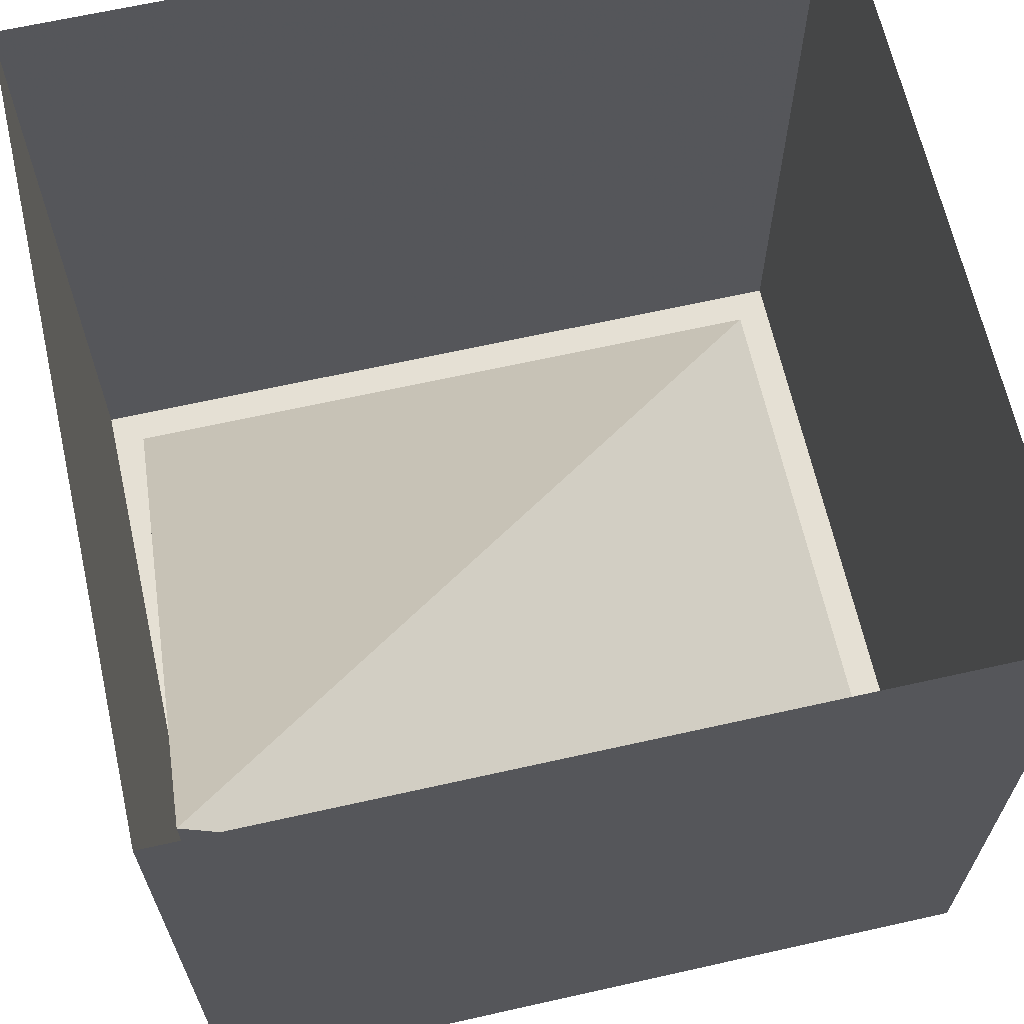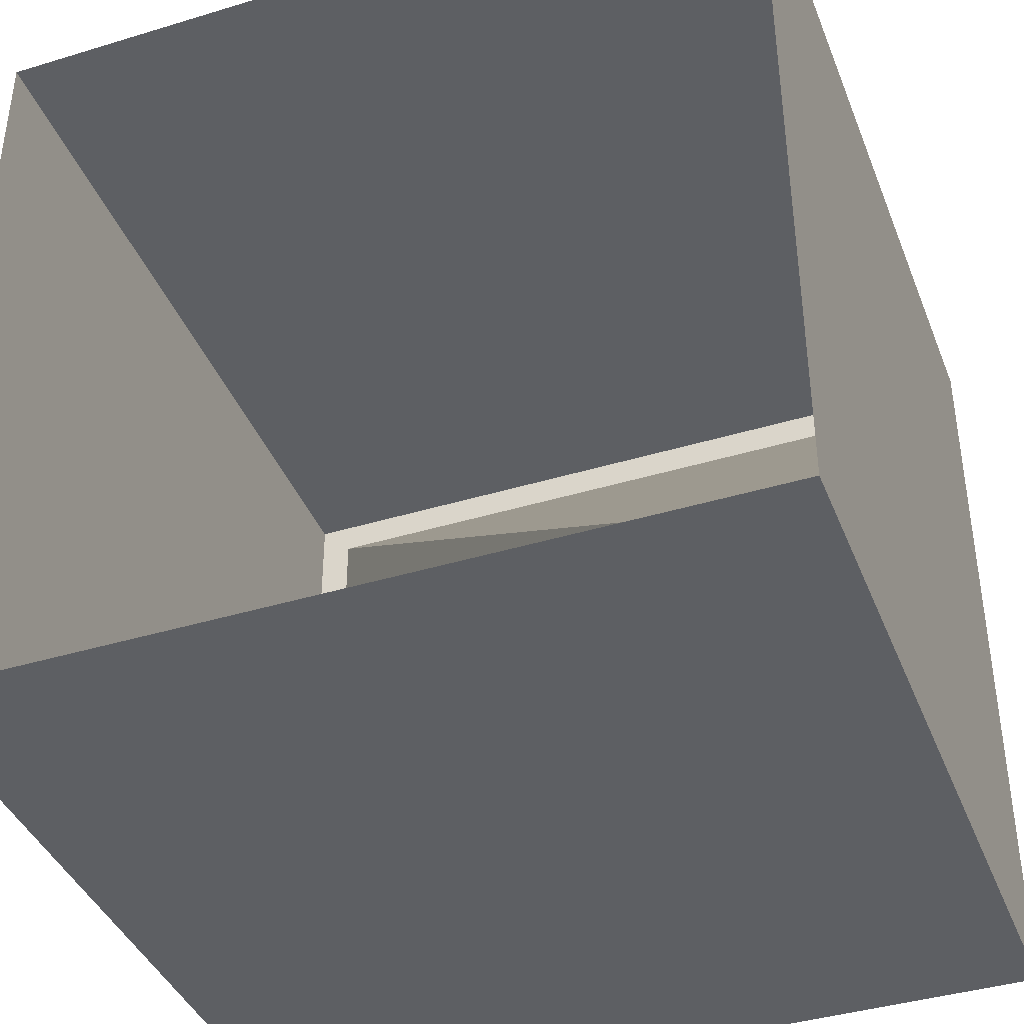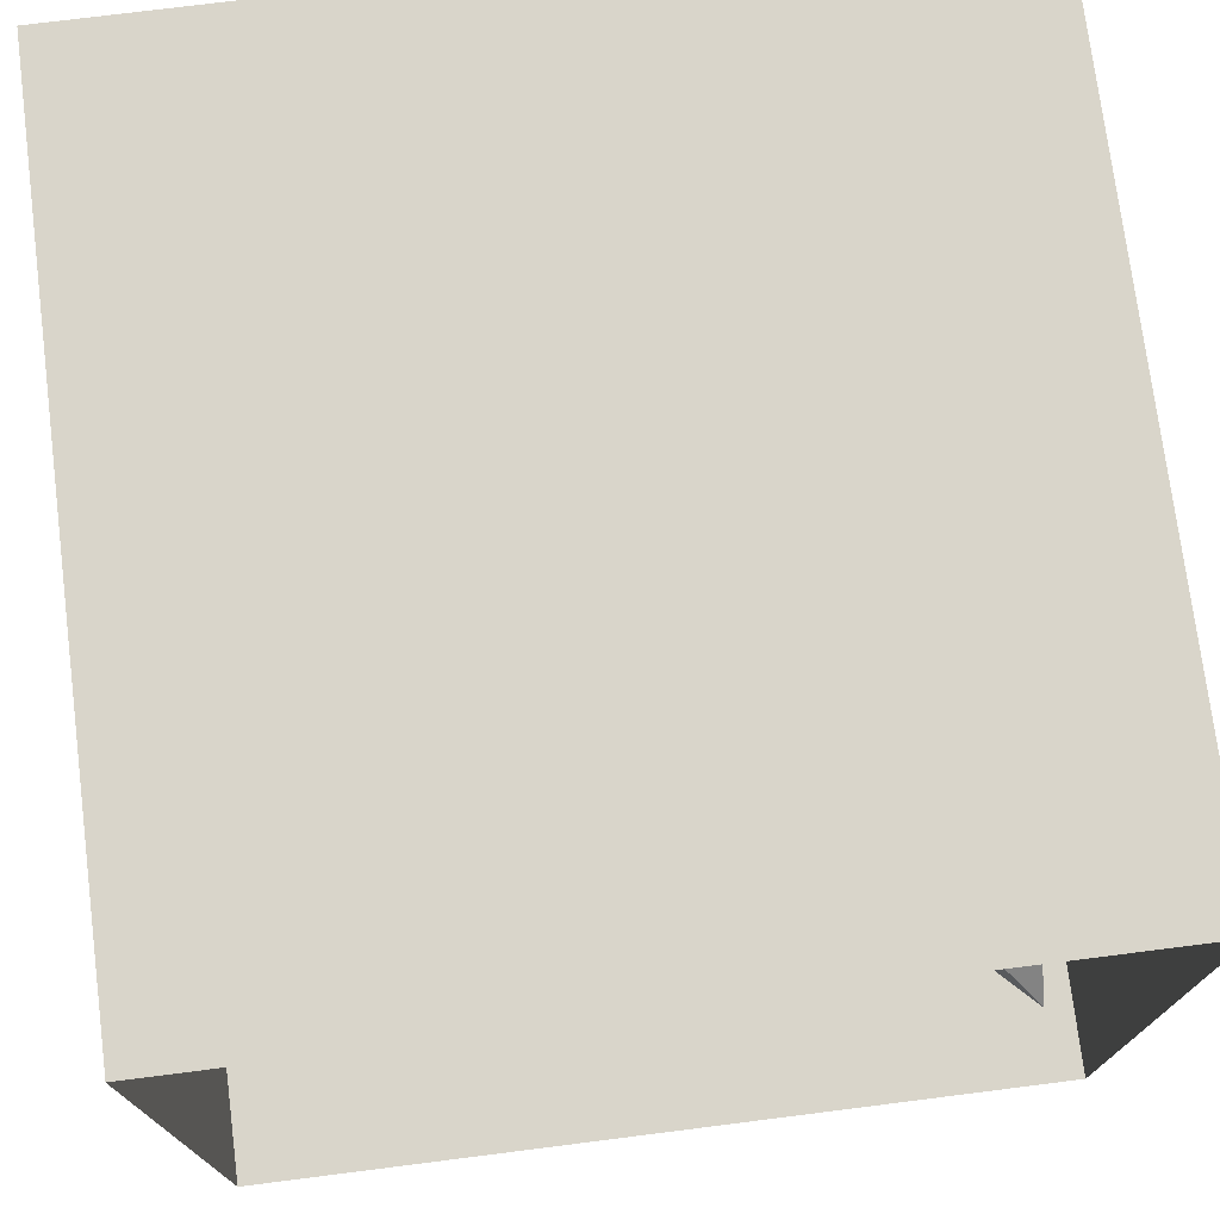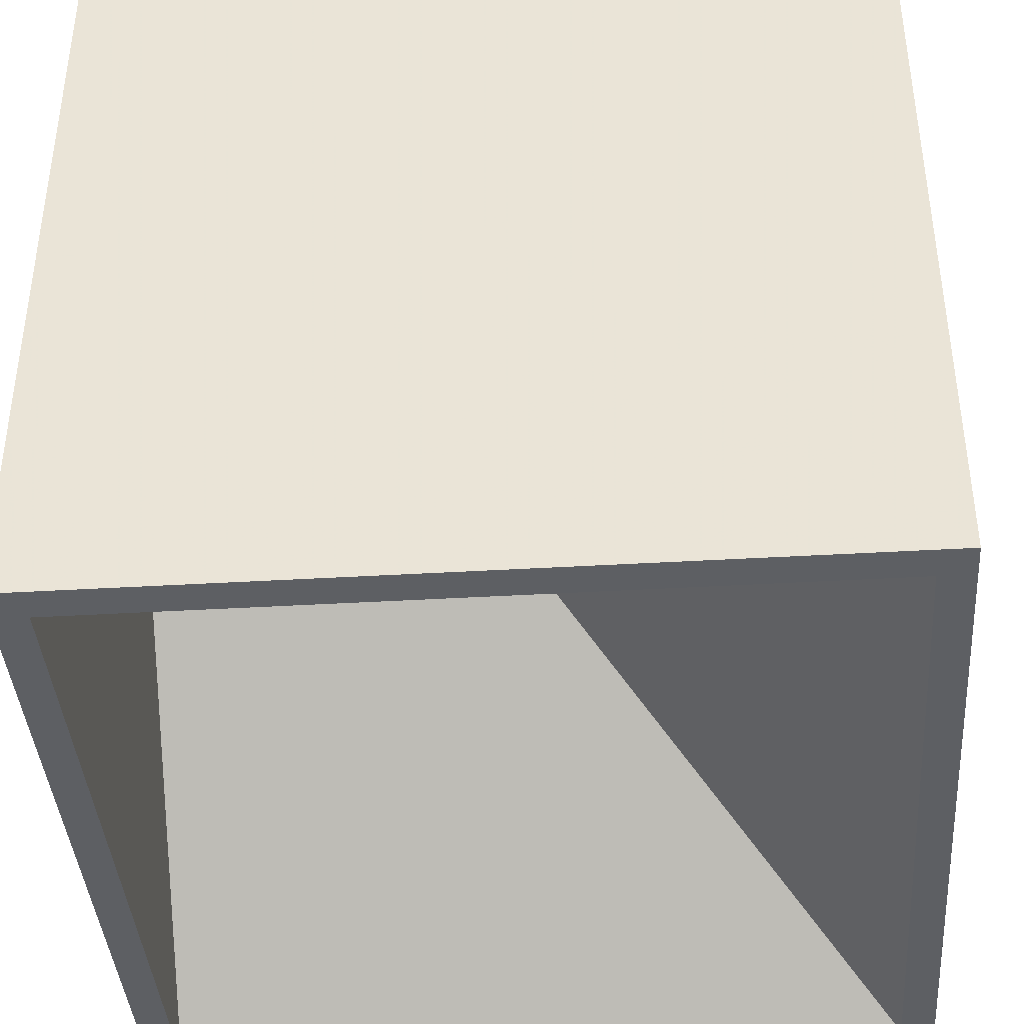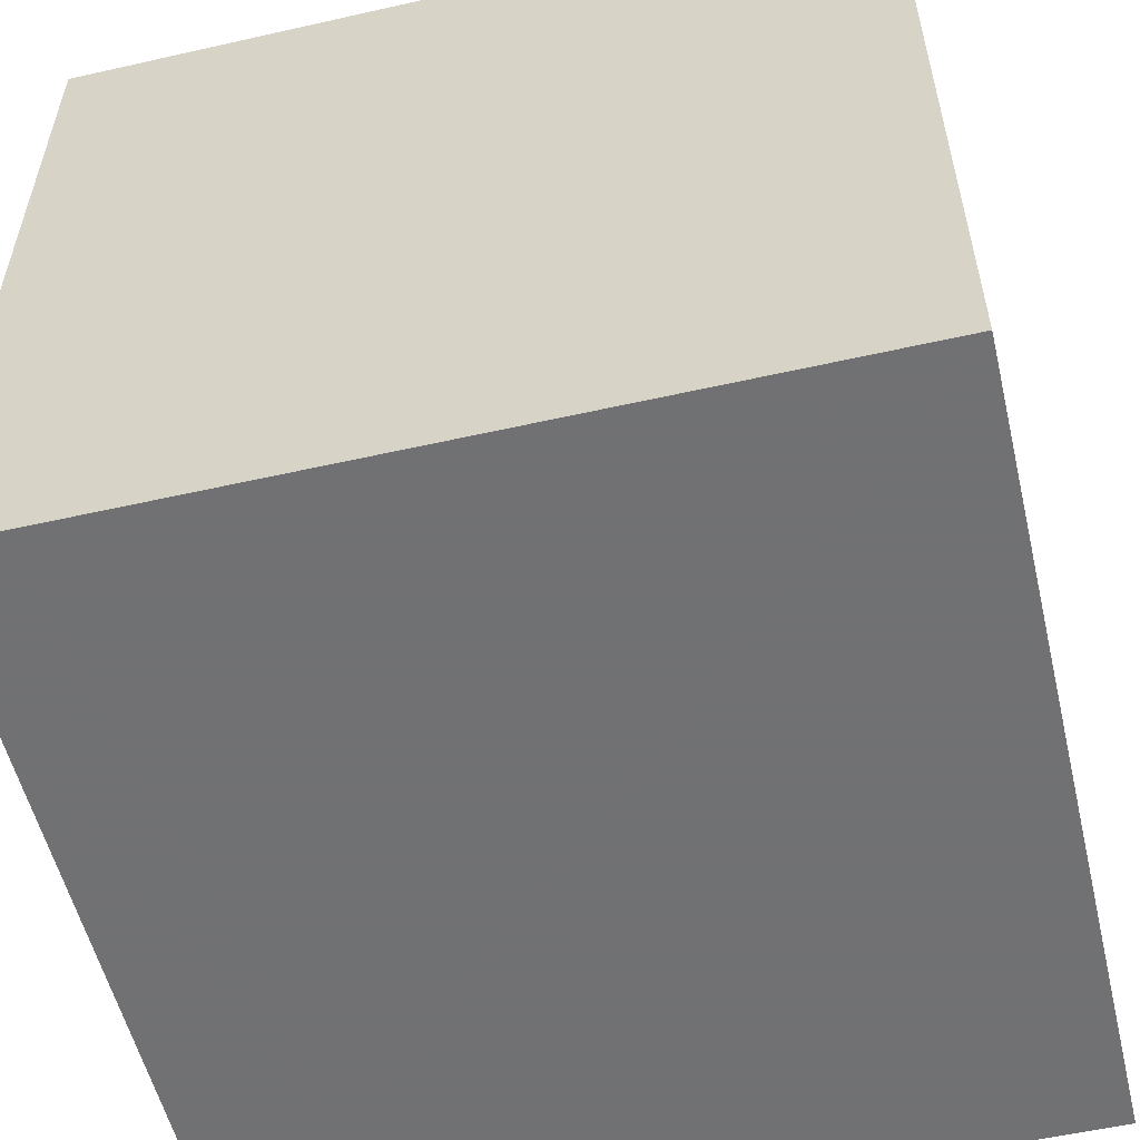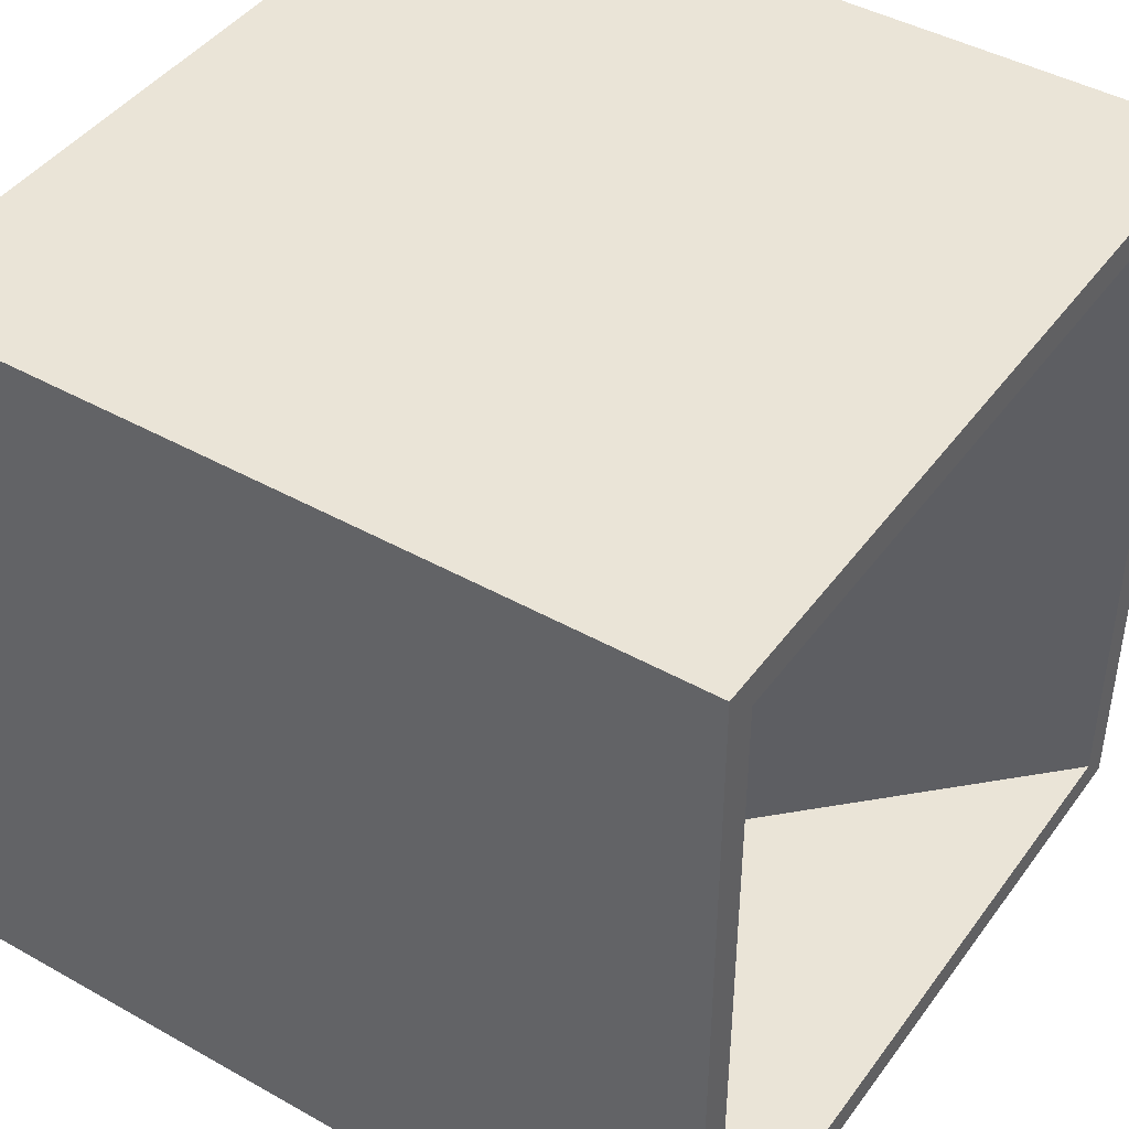
<metadata>
{"format":"obj","ext":"obj","renderer":"f3d","projection":"perspective","resolution":1024,"background":"white","views":[{"elev":65.6,"azim":77.3,"up":"+Z"},{"elev":-40.3,"azim":20.5,"up":"+Y"},{"elev":74.6,"azim":-7.2,"up":"+Y"},{"elev":-40.3,"azim":94.2,"up":"+Z"},{"elev":-55.3,"azim":103.4,"up":"+Y"},{"elev":43.7,"azim":123.5,"up":"+Y"}]}
</metadata>
<code>
o calibration
v 115 5 -10
v 115 115 -120
v 115 5 -120
v 5 5 -120
v 5 115 -120
v 0 120 -120
v 0 0 -120
v 0 120 0
v 0 0 0
v 120 120 -120
v 120 120 0
v 120 0 -120
v 120 0 0
v 5 5 -7.172
v 5 5 -2
v 115 5 -7.172
v 115 5 -2
v 6.414 115 -115.8
v 5 115 -117.2
v 113.6 7.828 -8.586
v 113.6 115 -8.586
v 115 115 -7.172
v 115 115 -2
v 5 115 -2
v 115 115 -117.2
v 115 115 -10
v 7.828 115 -117.2
v 5 6.414 -8.586
v 112.2 6.414 -8.586
v 5 113.6 -115.8
v 115 7.828 -10
v 112.2 5 -10
v 5 5 -10
v 5 112.2 -117.2
v 5 5 -117.2
v 118 118 -2
v 118 118 -118
v 118 2 -2
v 118 2 -118
v 2 2 -2
v 2 2 -118
v 2 118 -2
v 2 118 -118
v 117 117 -2
v 117 3 -2
v 117 117 -118
v 117 3 -118
v 3 3 -2
v 3 3 -118
v 3 117 -2
v 3 117 -118
f 1 2 3
f 1 4 5
f 4 1 3
f 3 12 4
f 4 12 7
f 4 7 5
f 5 7 6
f 5 6 2
f 2 6 10
f 2 10 3
f 3 10 12
f 1 5 2
f 6 7 8
f 8 7 9
f 10 6 11
f 11 6 8
f 12 10 13
f 13 10 11
f 7 12 9
f 9 12 13

</code>
